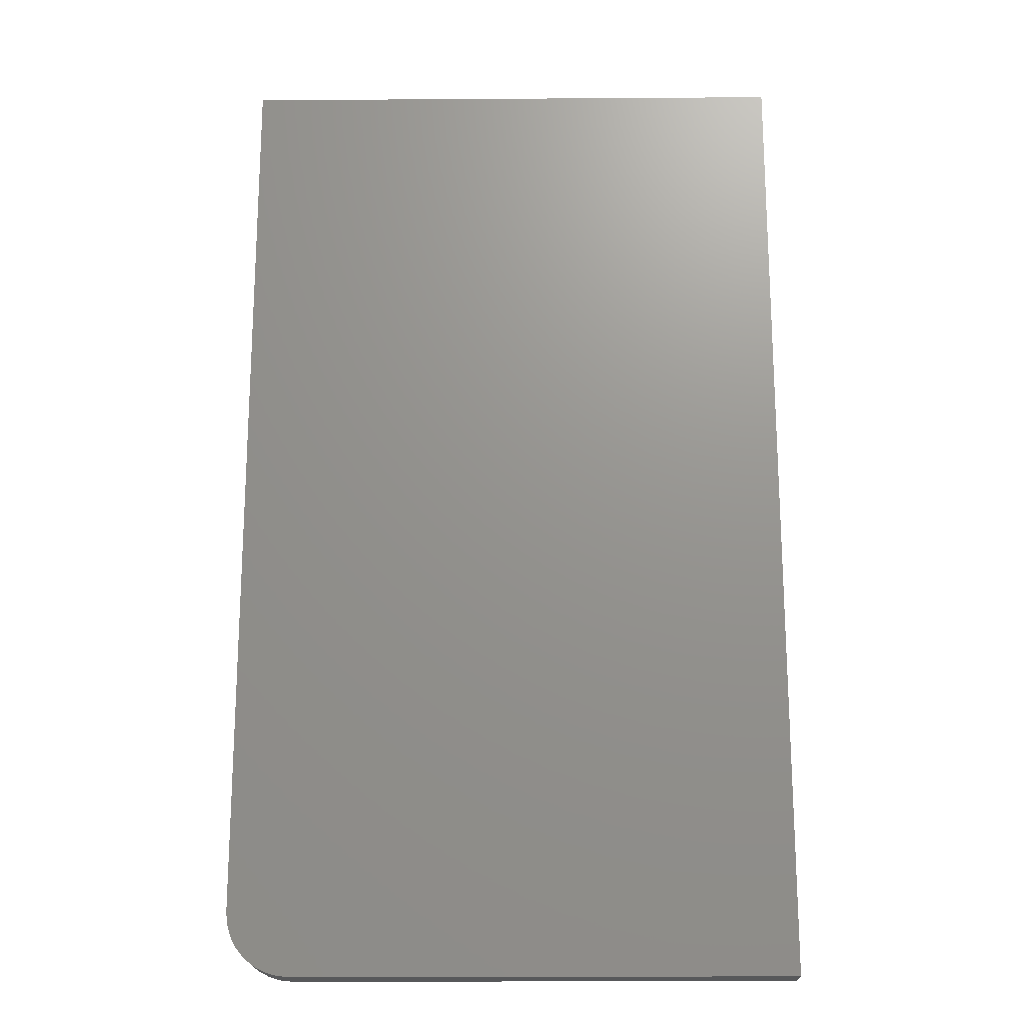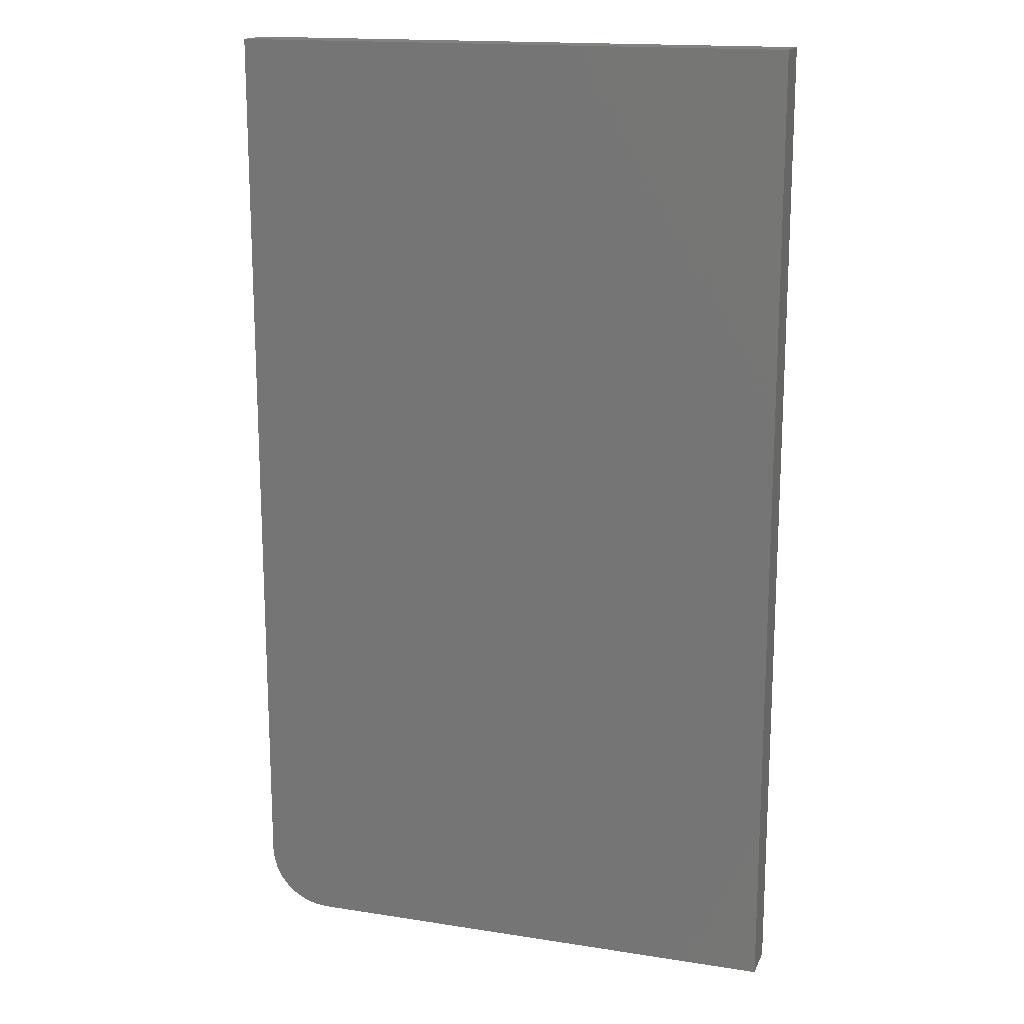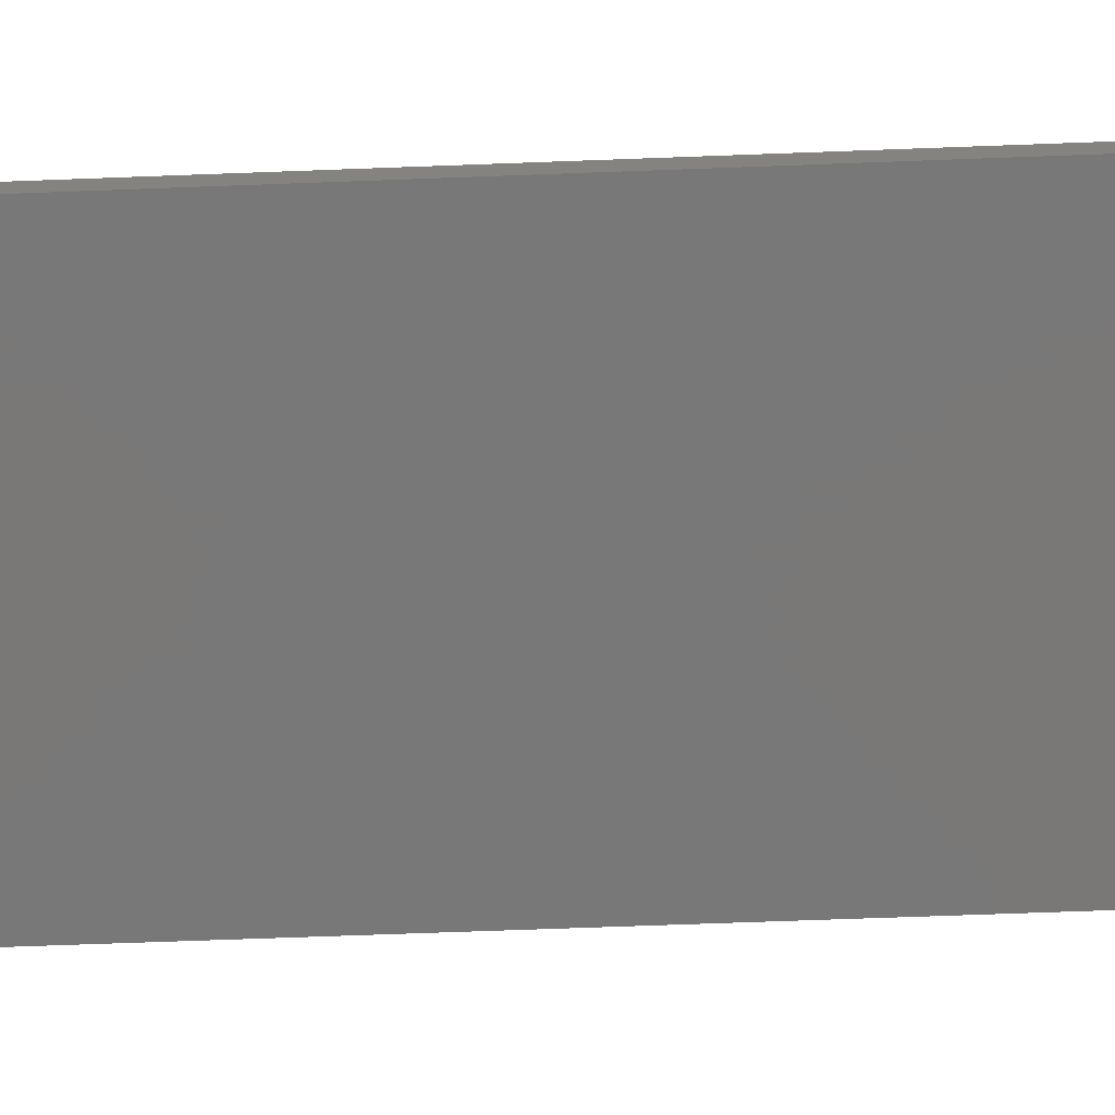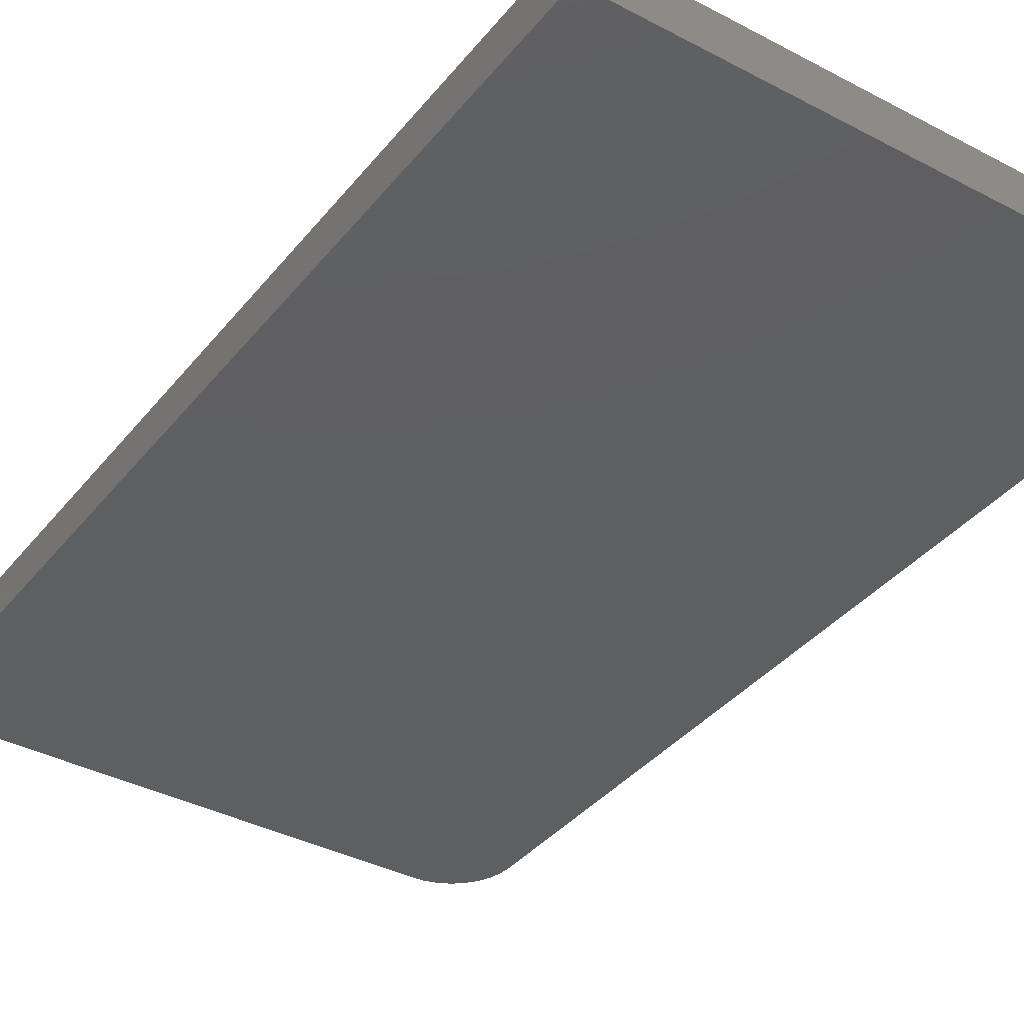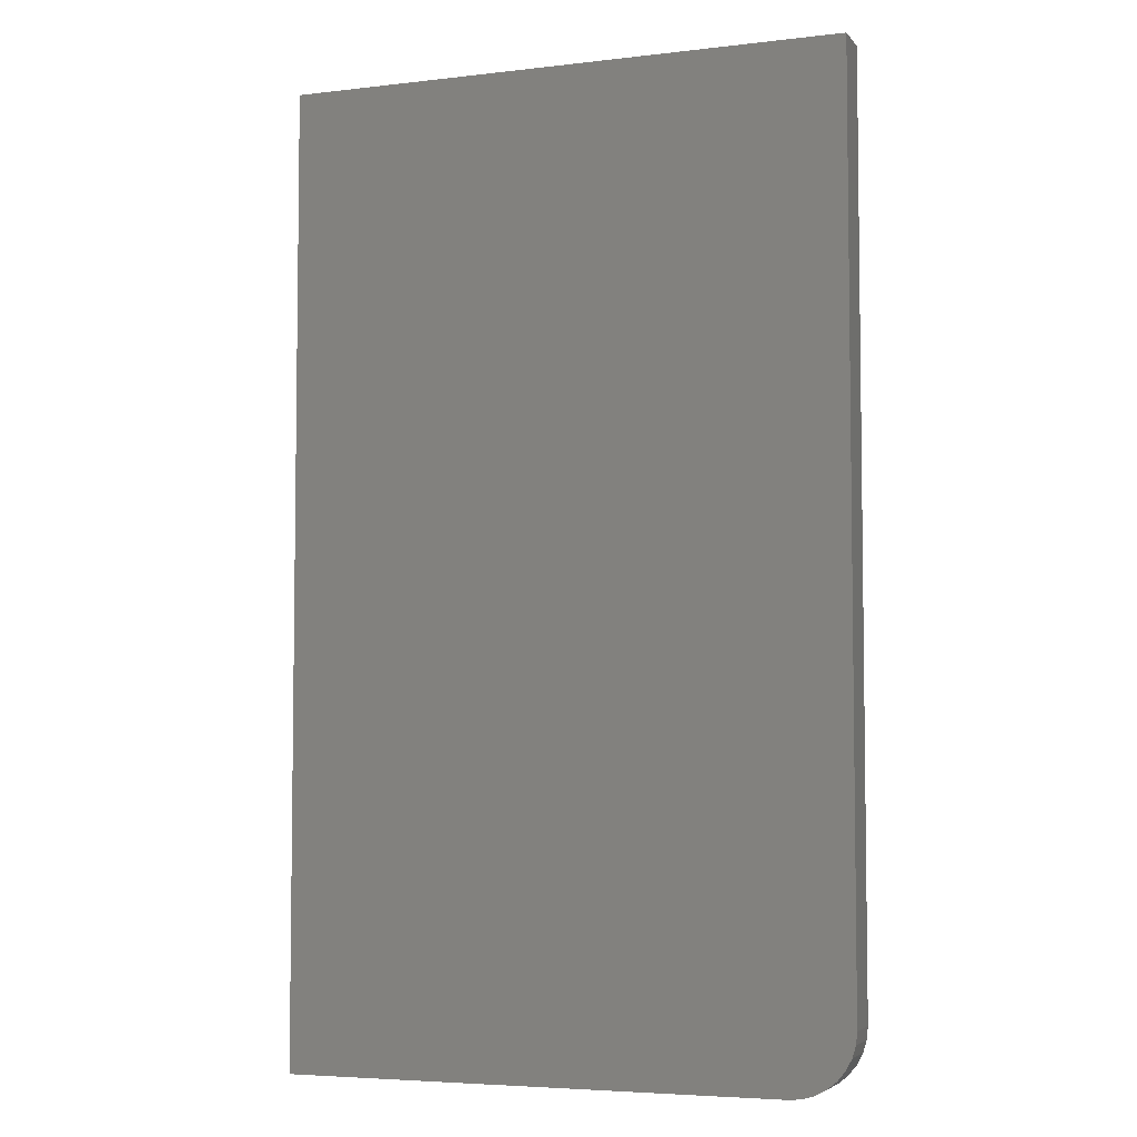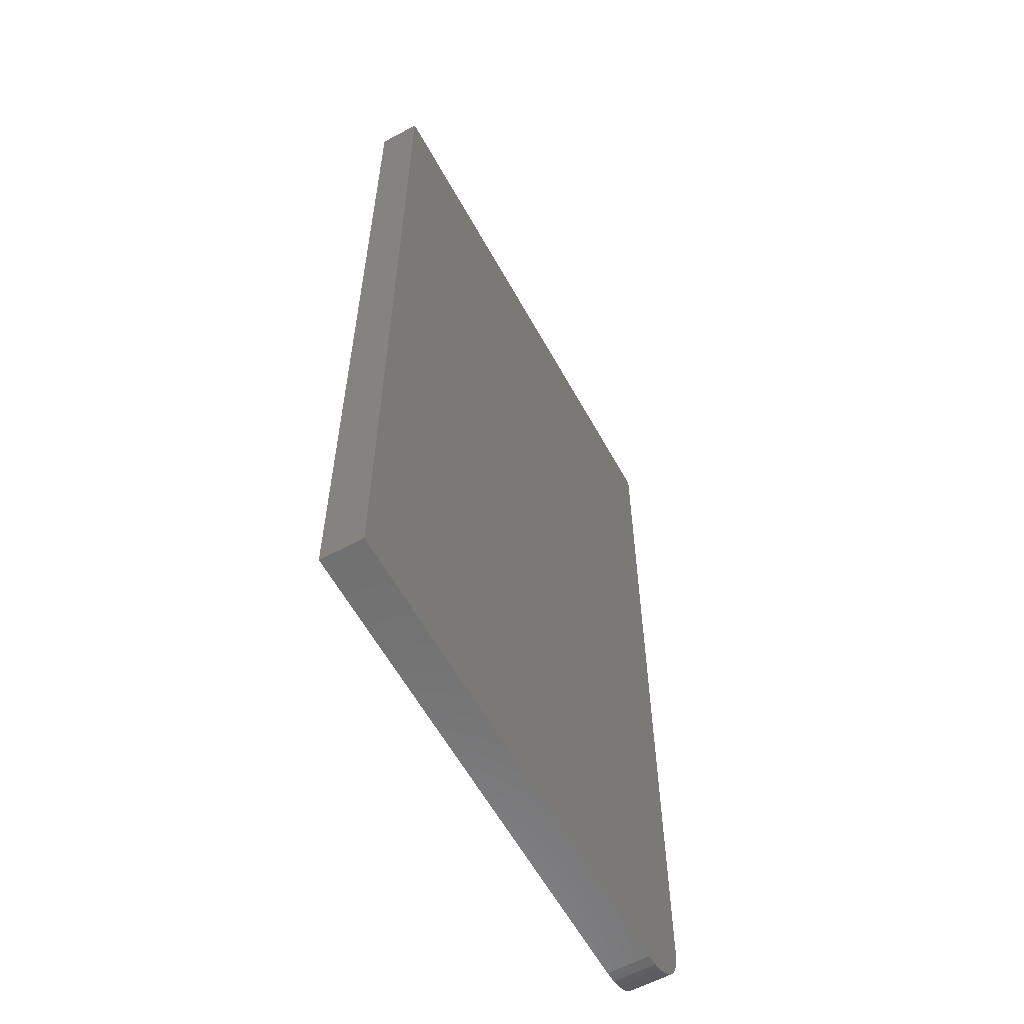
<metadata>
{"format":"stl","ext":"stl","renderer":"f3d","projection":"perspective","resolution":1024,"background":"white","views":[{"elev":-19.0,"azim":0.7,"up":"+Y"},{"elev":16.4,"azim":17.8,"up":"+Y"},{"elev":-71.3,"azim":92.1,"up":"+Z"},{"elev":-37.6,"azim":146.0,"up":"+Z"},{"elev":-5.0,"azim":-159.6,"up":"+Y"},{"elev":-60.0,"azim":118.8,"up":"+Y"}]}
</metadata>
<code>
# stl→obj: 24 verts, 44 faces
v -0.4375 -0.6562 0.0625
v -0.4357 -0.6745 0.0625
v -0.4304 -0.6921 0.0625
v -0.4217 -0.7083 0.0625
v -0.41 -0.7225 0.0625
v -0.3958 -0.7342 0.0625
v -0.3796 -0.7429 0.0625
v -0.362 -0.7482 0.0625
v -0.3438 -0.75 0.0625
v 0.3947 -0.75 0.0625
v 0.3947 0.6875 0.0625
v -0.4375 0.6875 0.0625
v -0.4375 -0.6562 0
v -0.4375 0.6875 0
v 0.3947 0.6875 0
v 0.3947 -0.75 0
v -0.3438 -0.75 0
v -0.362 -0.7482 0
v -0.3796 -0.7429 0
v -0.3958 -0.7342 0
v -0.41 -0.7225 0
v -0.4217 -0.7083 0
v -0.4304 -0.6921 0
v -0.4357 -0.6745 0
f 1 2 3
f 1 3 4
f 1 4 5
f 1 5 6
f 1 6 7
f 1 7 8
f 1 8 9
f 1 9 10
f 1 10 11
f 1 11 12
f 13 14 15
f 13 15 16
f 13 16 17
f 13 17 18
f 13 18 19
f 13 19 20
f 13 20 21
f 13 21 22
f 13 22 23
f 13 23 24
f 12 14 1
f 1 14 13
f 9 17 10
f 10 17 16
f 17 9 18
f 18 9 8
f 18 8 19
f 19 8 7
f 19 7 20
f 20 7 6
f 20 6 21
f 21 6 5
f 21 5 22
f 22 5 4
f 22 4 23
f 23 4 3
f 23 3 24
f 24 3 2
f 24 2 13
f 13 2 1
f 11 15 12
f 12 15 14
f 10 16 11
f 11 16 15

</code>
